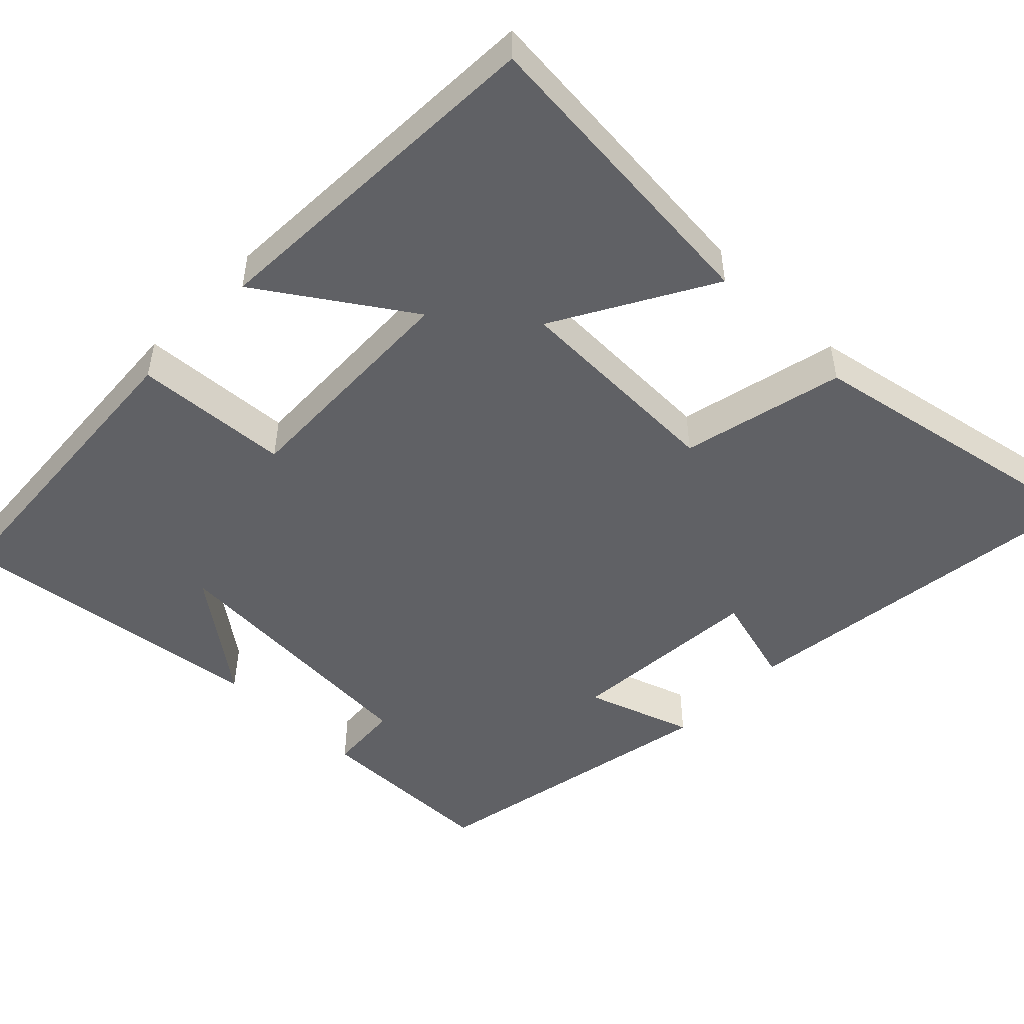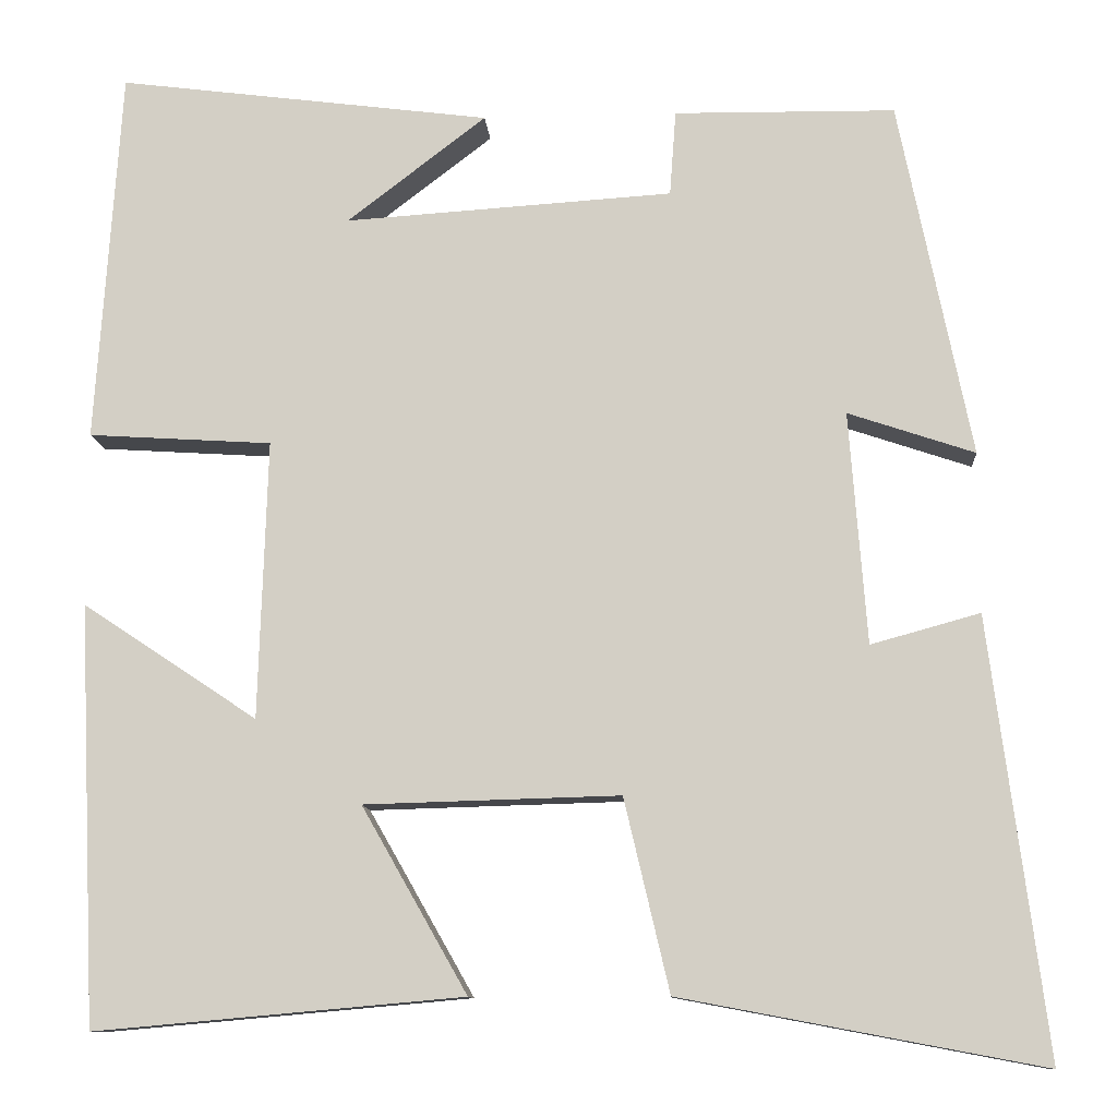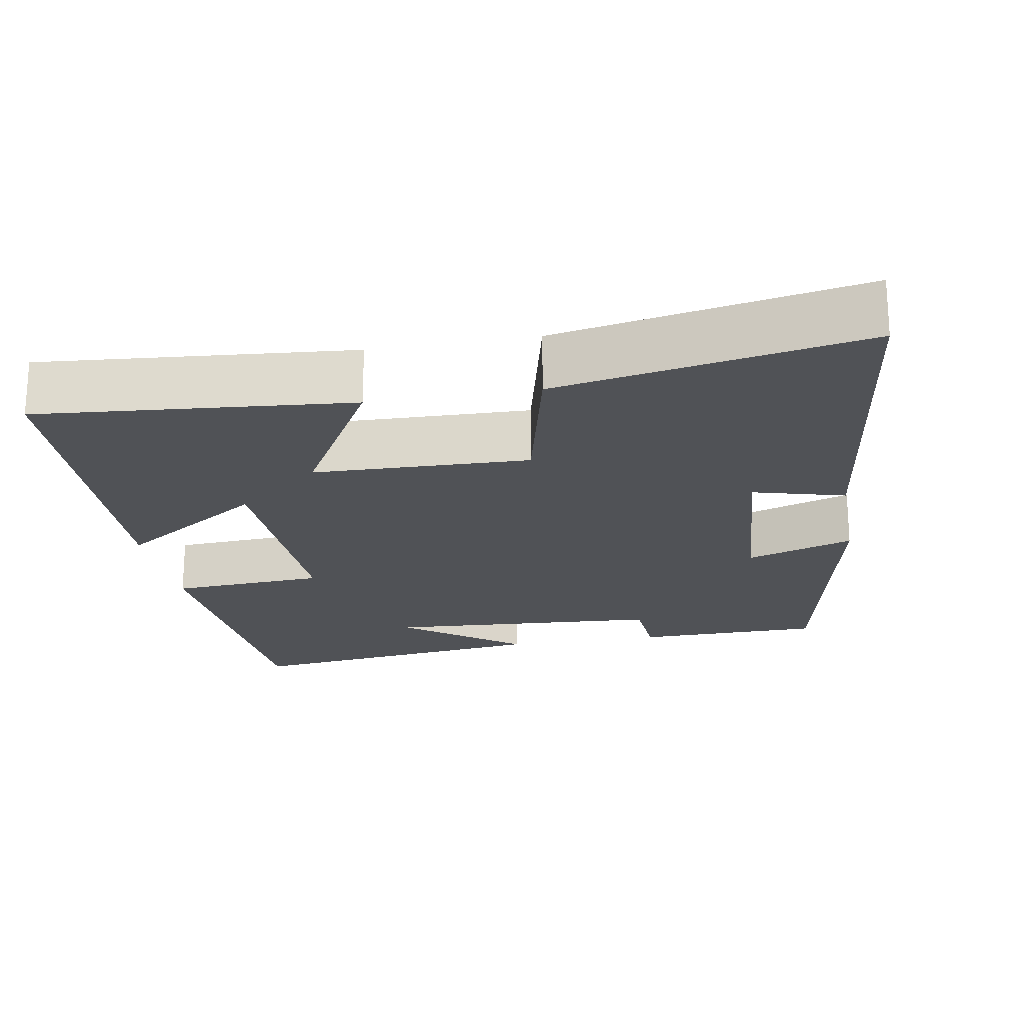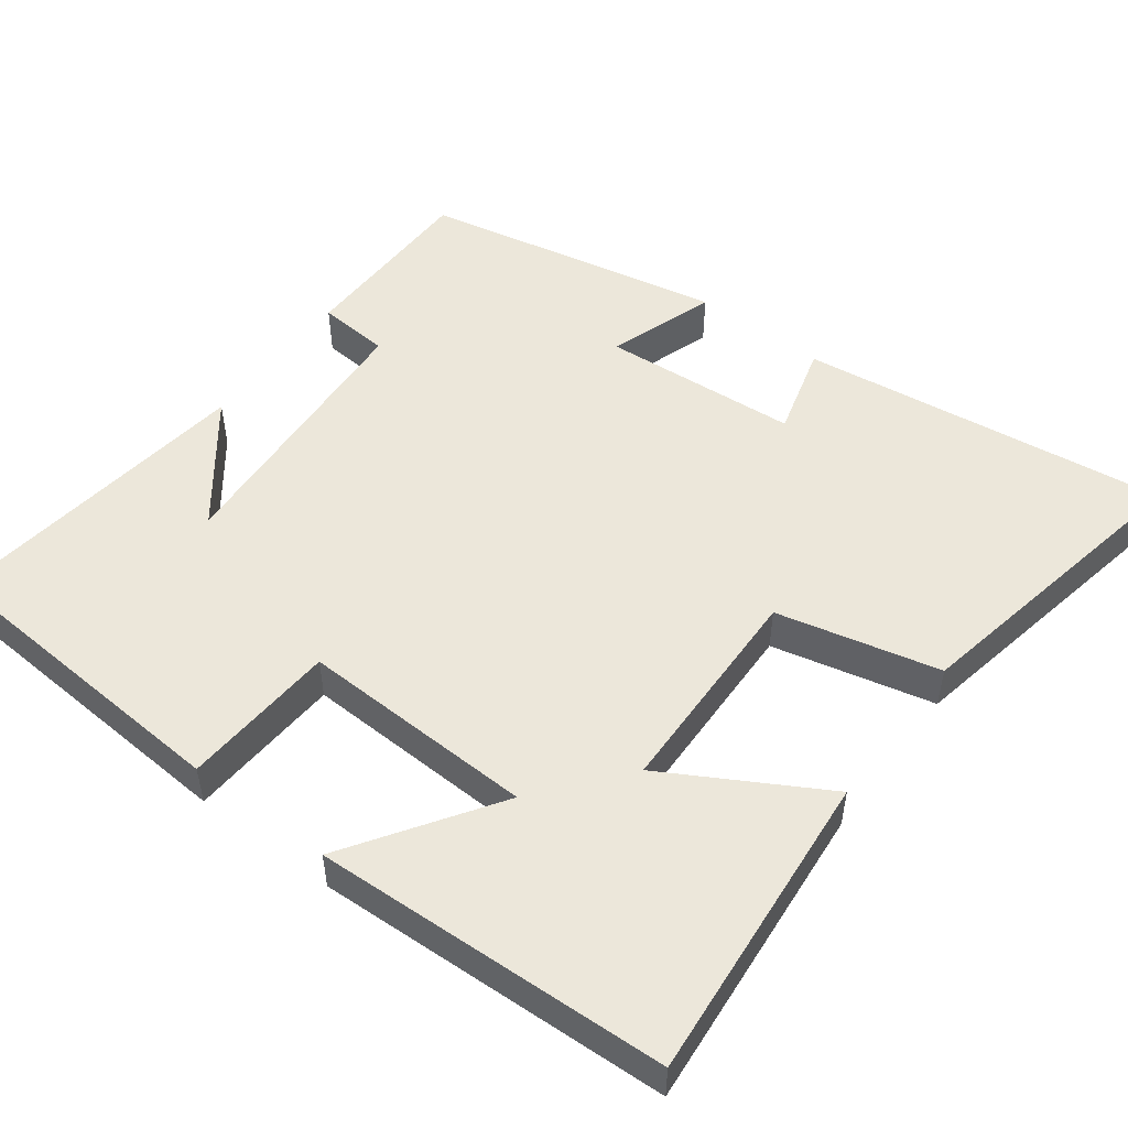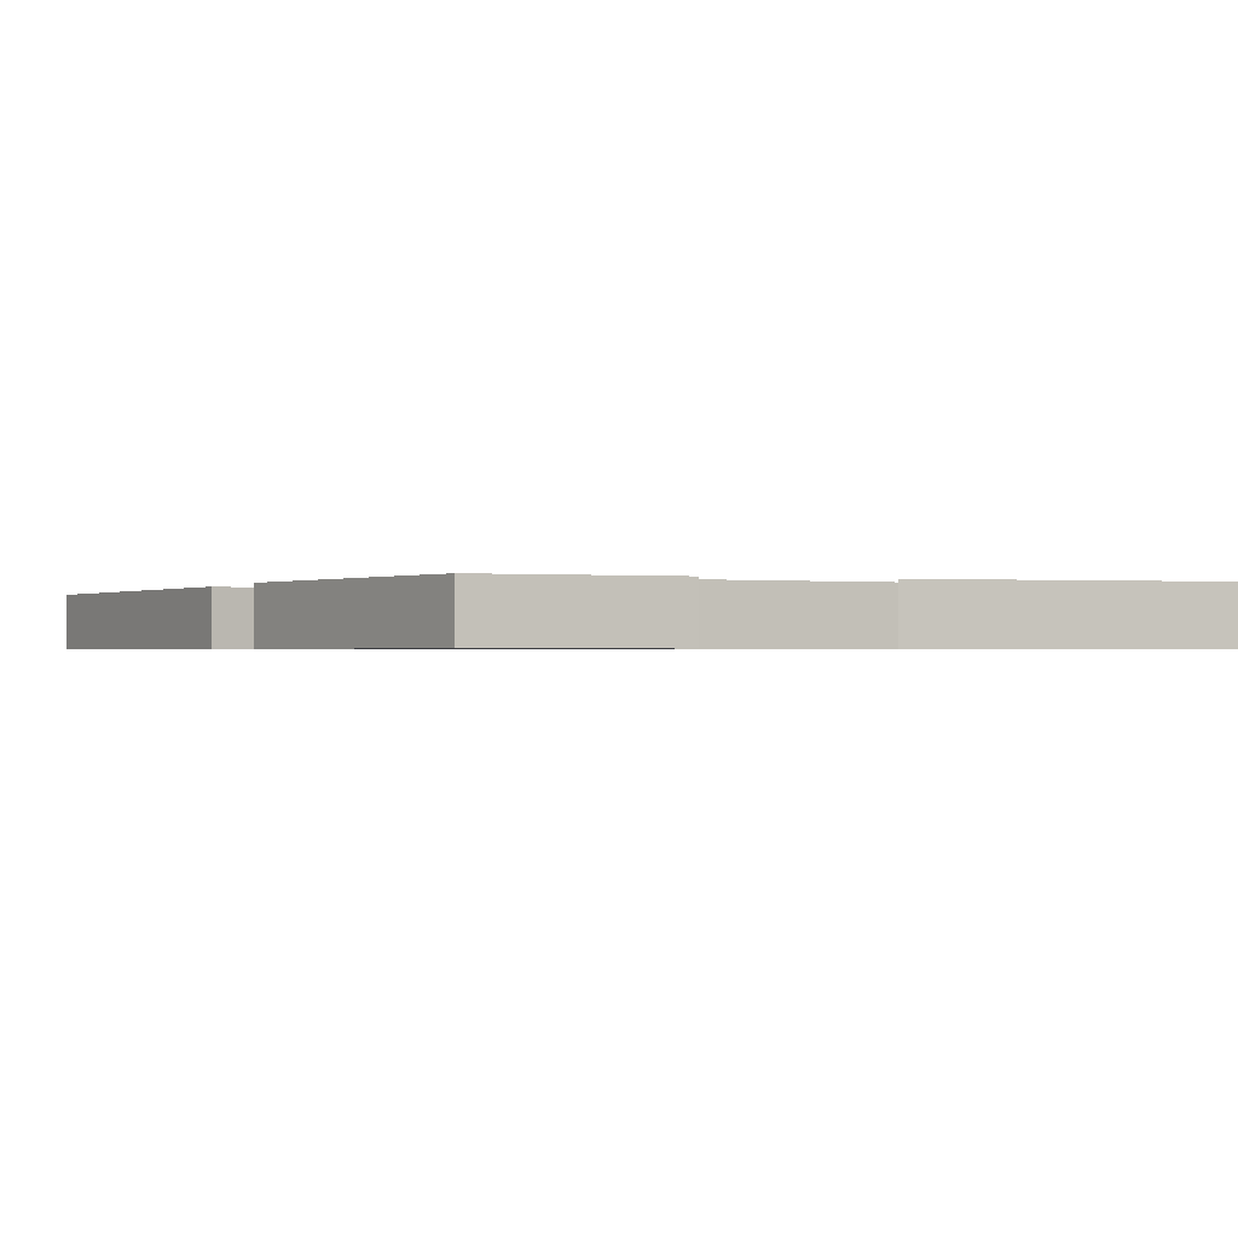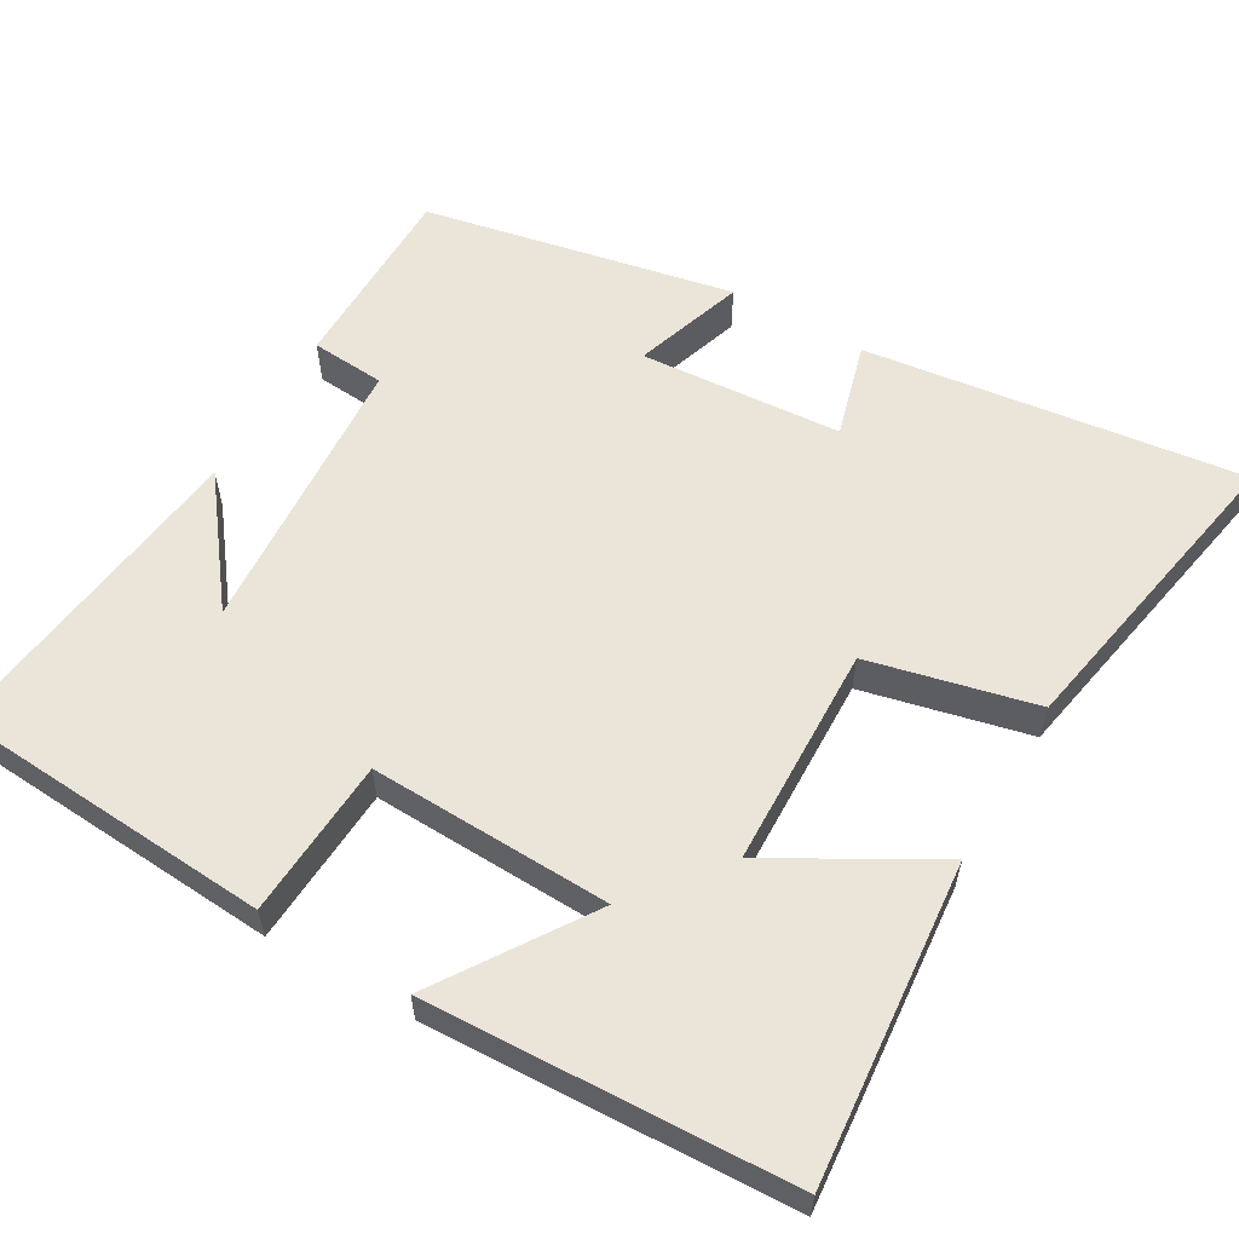
<metadata>
{"format":"obj","ext":"obj","renderer":"f3d","projection":"perspective","resolution":1024,"background":"white","views":[{"elev":-49.5,"azim":135.8,"up":"+Y"},{"elev":-10.7,"azim":-176.0,"up":"+Z"},{"elev":-20.8,"azim":-169.9,"up":"+Y"},{"elev":51.4,"azim":127.0,"up":"+Y"},{"elev":-0.7,"azim":-23.4,"up":"+Y"},{"elev":58.7,"azim":120.1,"up":"+Y"}]}
</metadata>
<code>
v -0.418 0.07 0.497
v -0.169 0.07 0.5
v -0.162 0.07 0.404
v 0.208 0.07 0.38
v 0.051 0.07 0.5
v 0.472 0.07 0.554
v 0.5 0.07 0.132
v 0.293 0.07 0.119
v 0.303 0.07 -0.195
v 0.5 0.07 -0.064
v 0.479 0.07 -0.537
v 0.064 0.07 -0.5
v 0.183 0.07 -0.291
v -0.105 0.07 -0.283
v -0.156 0.07 -0.5
v -0.564 0.07 -0.577
v -0.5 0.07 -0.085
v -0.377 0.07 -0.119
v -0.357 0.07 0.143
v -0.5 0.07 0.095
v -0.418 0 0.497
v -0.169 0 0.5
v -0.162 0 0.404
v 0.208 0 0.38
v 0.051 0 0.5
v 0.472 0 0.554
v 0.5 0 0.132
v 0.293 0 0.119
v 0.303 0 -0.195
v 0.5 0 -0.064
v 0.479 0 -0.537
v 0.064 0 -0.5
v 0.183 0 -0.291
v -0.105 0 -0.283
v -0.156 0 -0.5
v -0.564 0 -0.577
v -0.5 0 -0.085
v -0.377 0 -0.119
v -0.357 0 0.143
v -0.5 0 0.095
f 19 20 1 2
f 18 19 2 3
f 15 16 17 18
f 14 15 18 3
f 13 14 3 4
f 10 11 12 13
f 9 10 13
f 8 9 13 4
f 7 8 4
f 6 7 4
f 4 5 6
f 22 21 40 39
f 23 22 39 38
f 38 37 36 35
f 23 38 35 34
f 24 23 34 33
f 33 32 31 30
f 33 30 29
f 24 33 29 28
f 24 28 27
f 24 27 26
f 26 25 24
f 1 21 22 2
f 2 22 23 3
f 3 23 24 4
f 4 24 25 5
f 5 25 26 6
f 6 26 27 7
f 7 27 28 8
f 8 28 29 9
f 9 29 30 10
f 10 30 31 11
f 11 31 32 12
f 12 32 33 13
f 13 33 34 14
f 14 34 35 15
f 15 35 36 16
f 16 36 37 17
f 17 37 38 18
f 18 38 39 19
f 19 39 40 20
f 20 40 21 1

</code>
